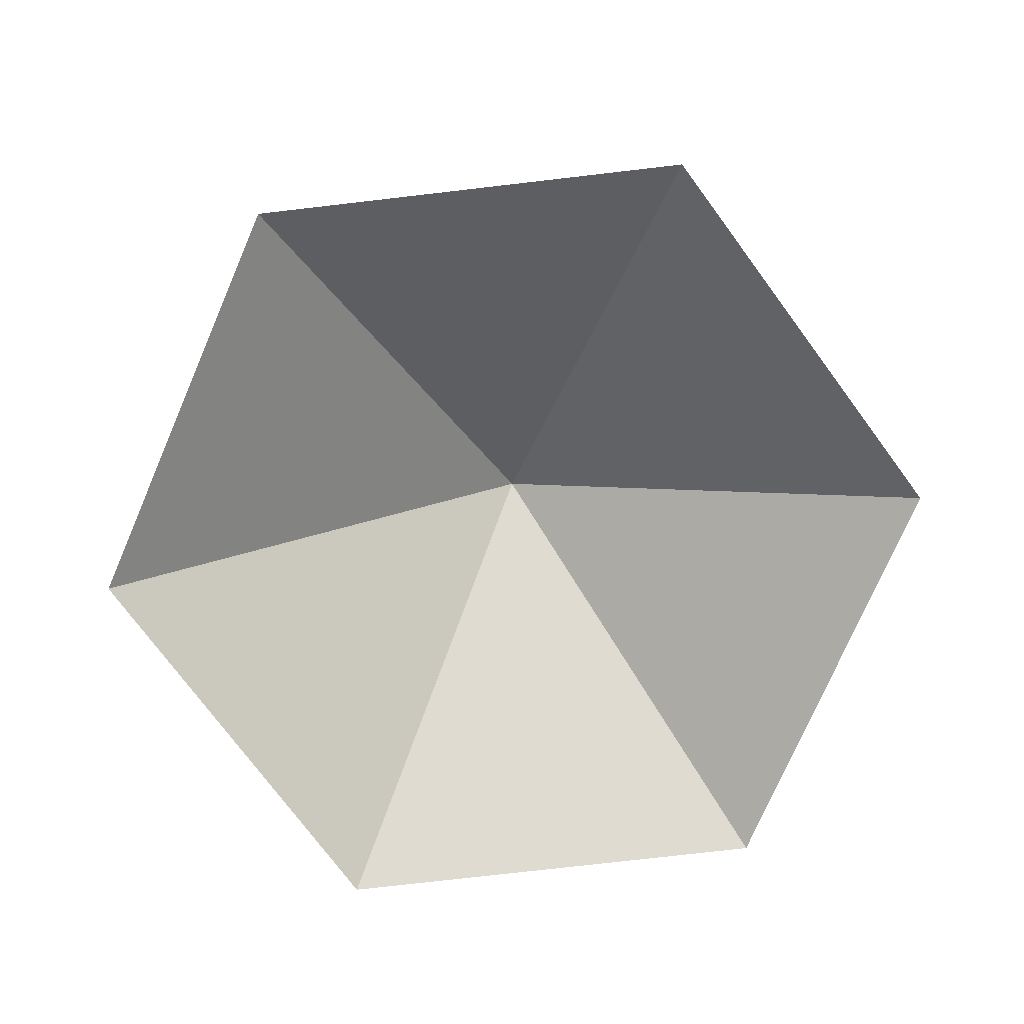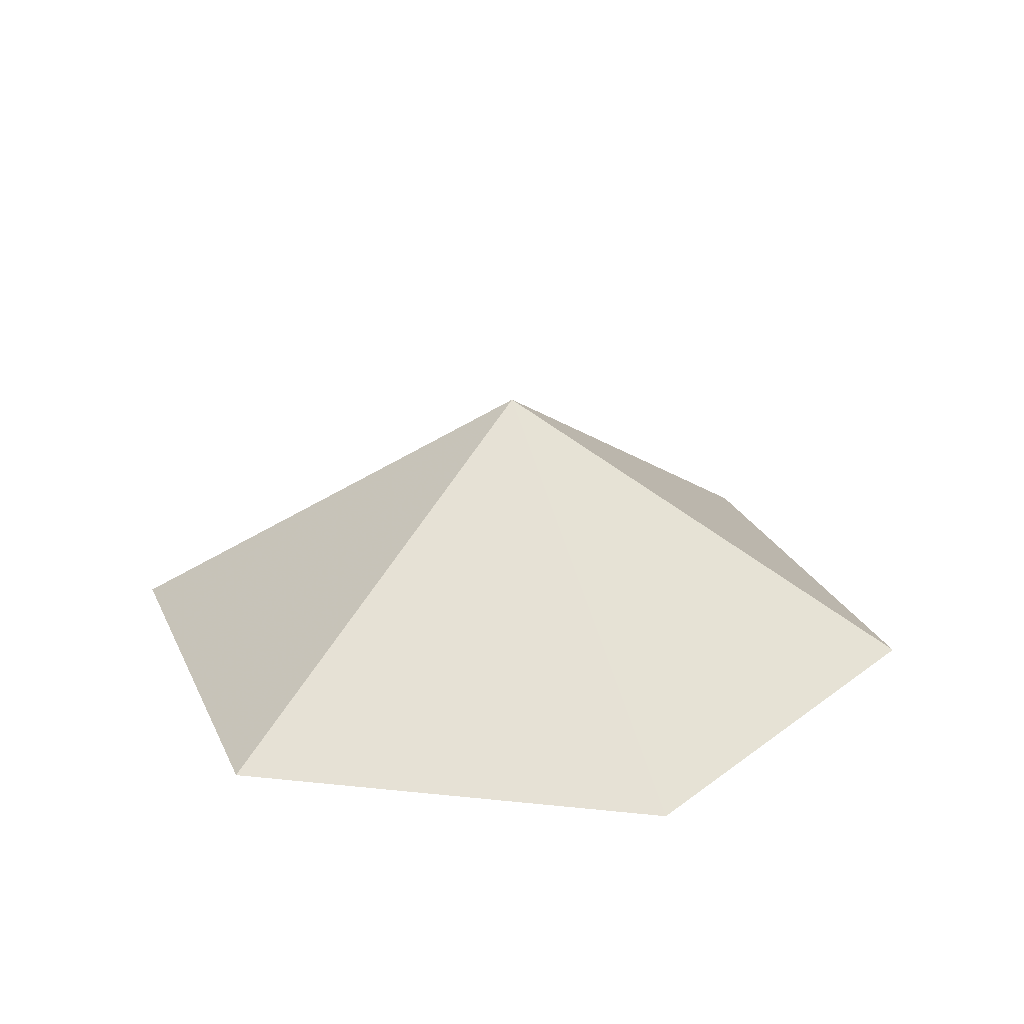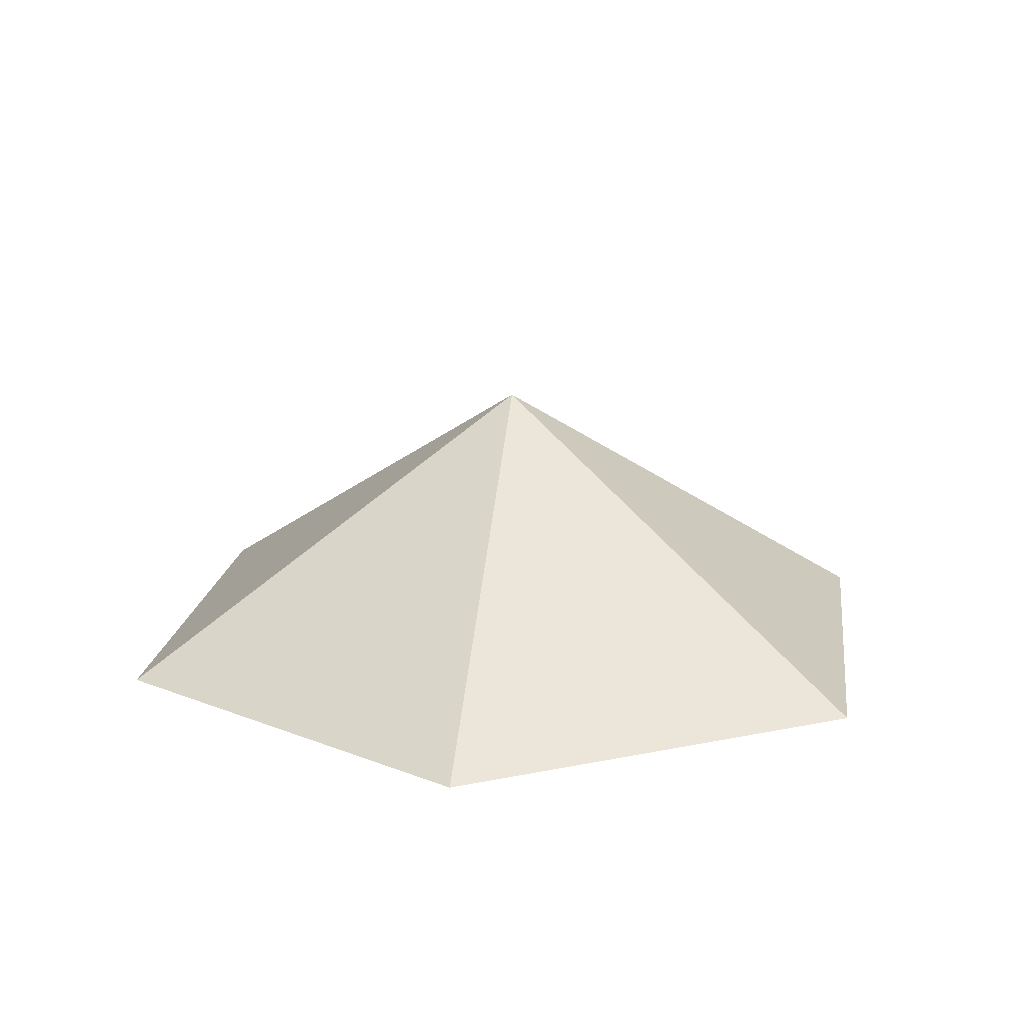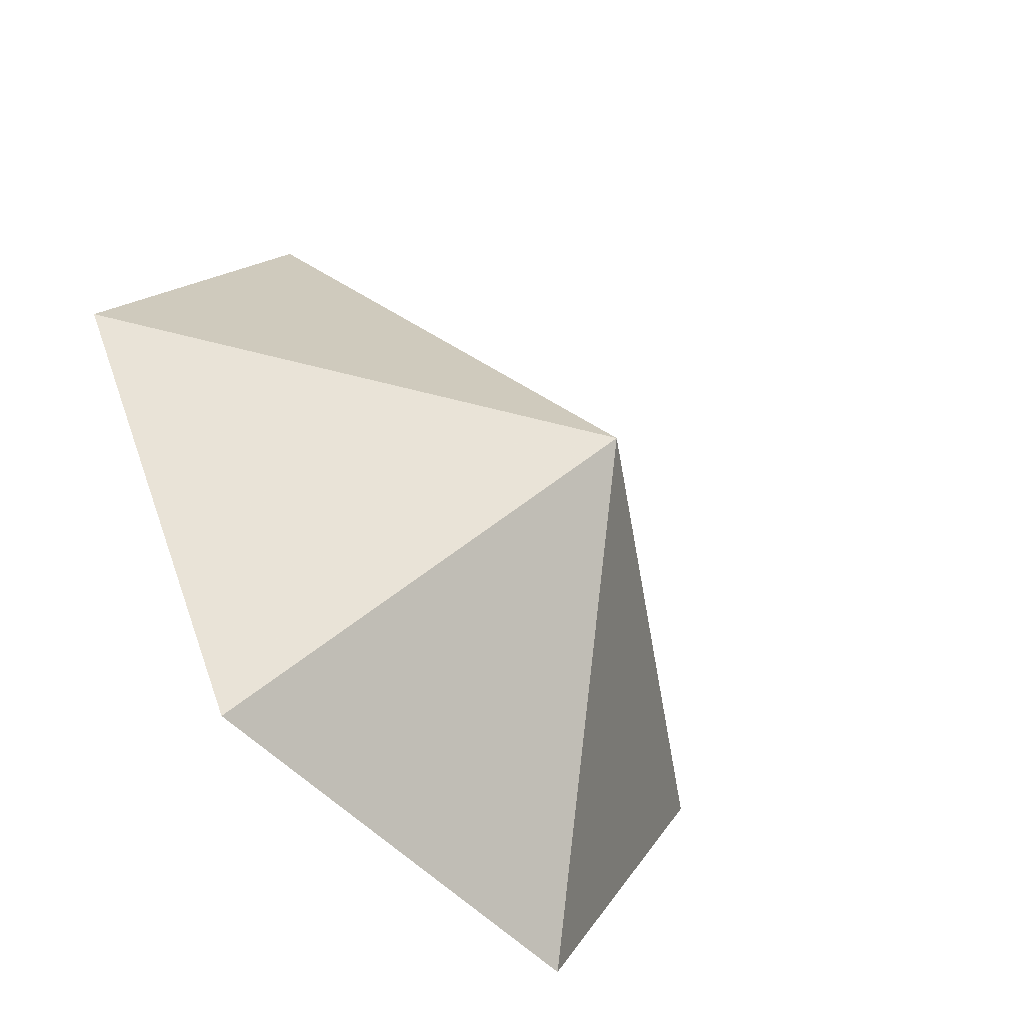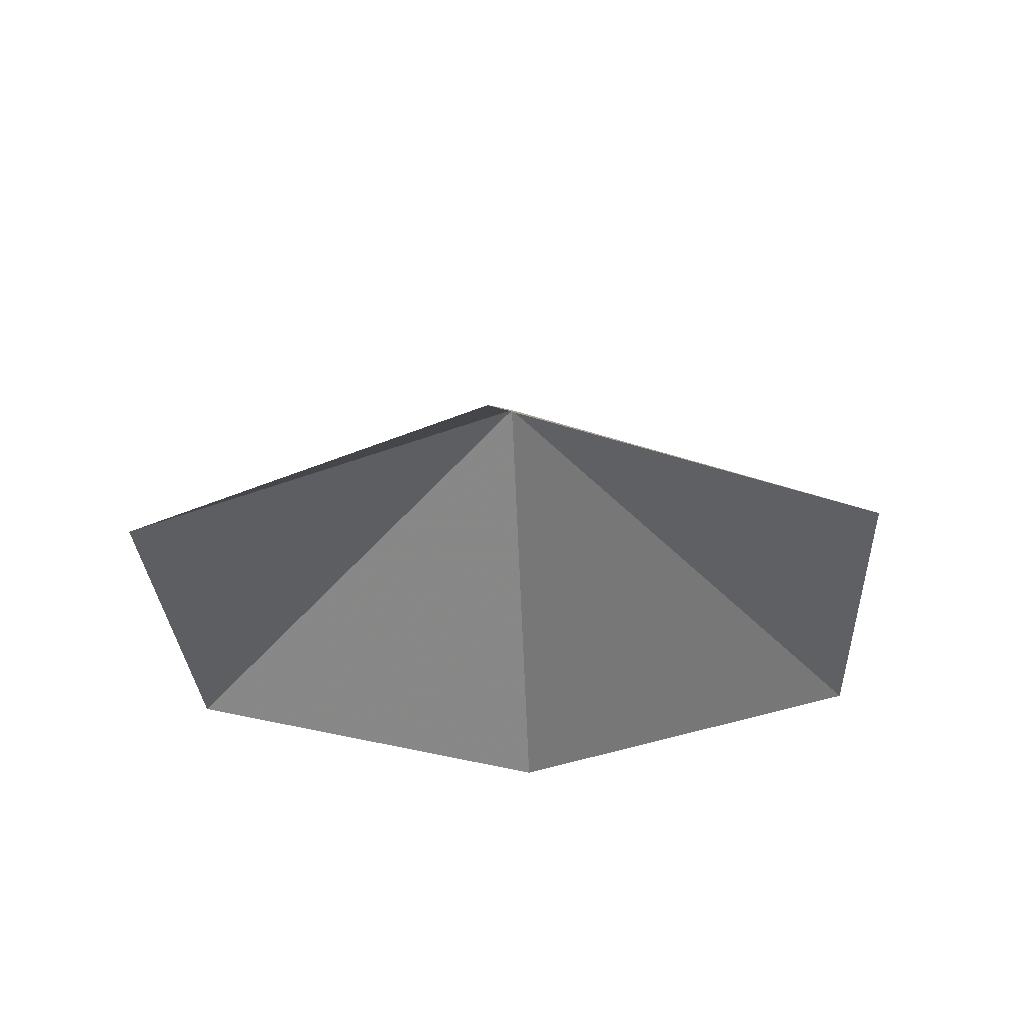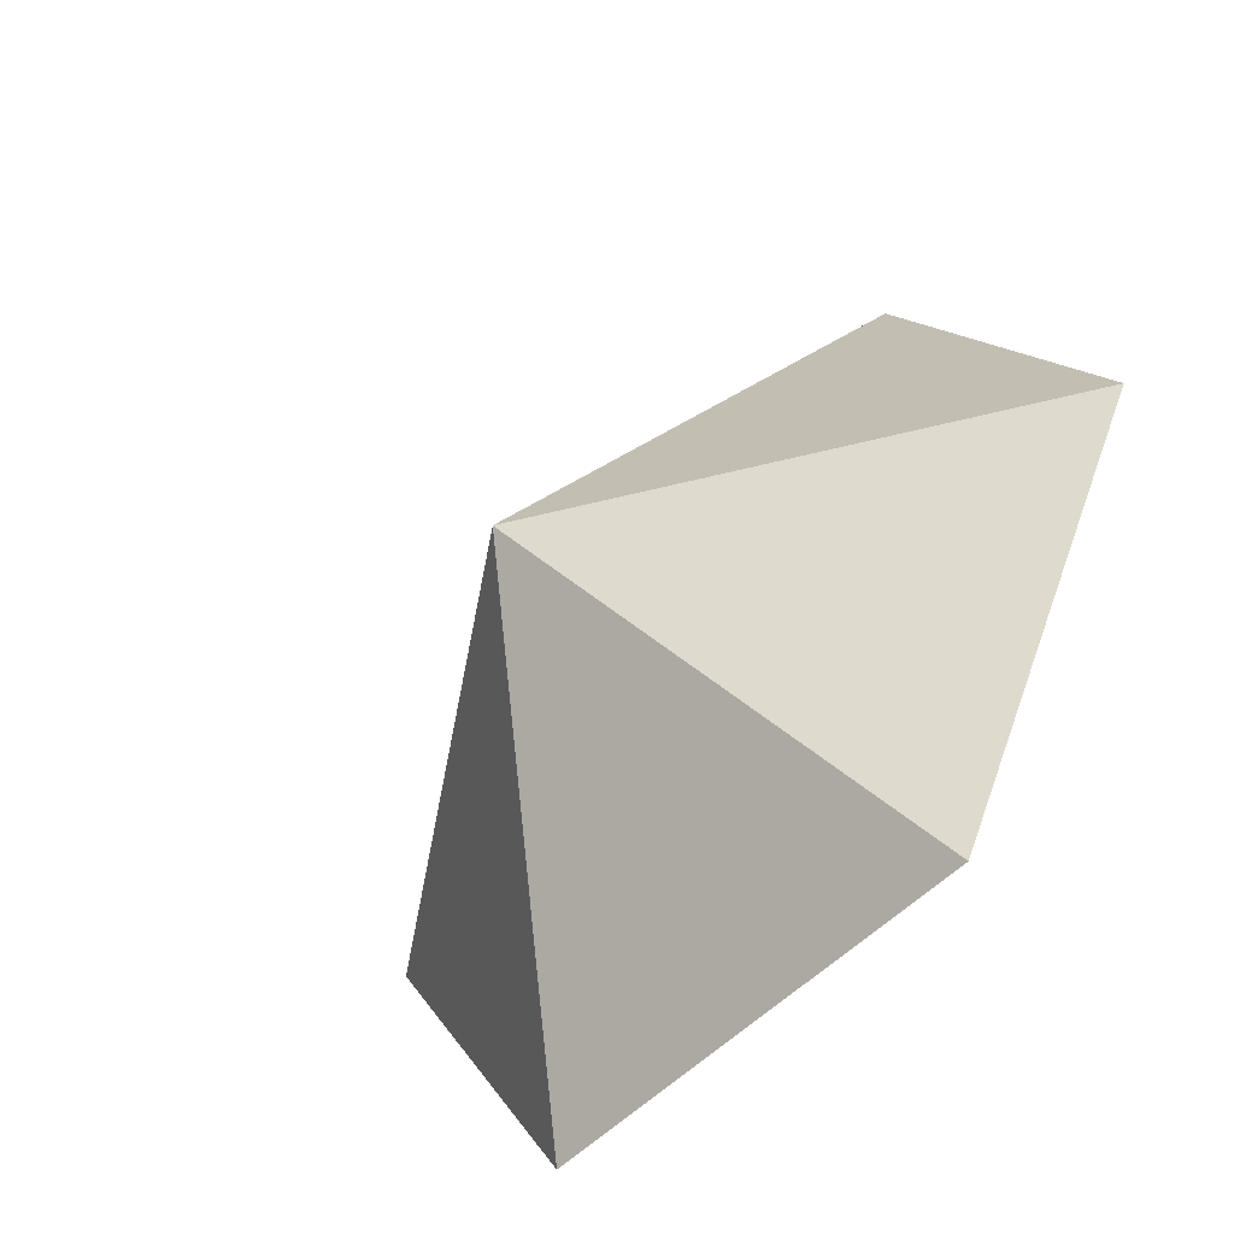
<metadata>
{"format":"obj","ext":"obj","renderer":"f3d","projection":"perspective","resolution":1024,"background":"white","views":[{"elev":-75.7,"azim":-113.4,"up":"+Z"},{"elev":25.1,"azim":9.8,"up":"+Z"},{"elev":17.7,"azim":97.8,"up":"+Z"},{"elev":-52.4,"azim":-48.3,"up":"+Y"},{"elev":-29.8,"azim":-27.1,"up":"+Z"},{"elev":-53.1,"azim":47.4,"up":"+Y"}]}
</metadata>
<code>
v 0 0 0
v 3.186 0 0
v 4.78 2.76 0
v 3.186 5.519 0
v 0 5.519 0
v -1.593 2.76 0
v 1.593 2.76 2.002
f 1 2 7
f 2 3 7
f 3 4 7
f 4 5 7
f 5 6 7
f 6 1 7

</code>
